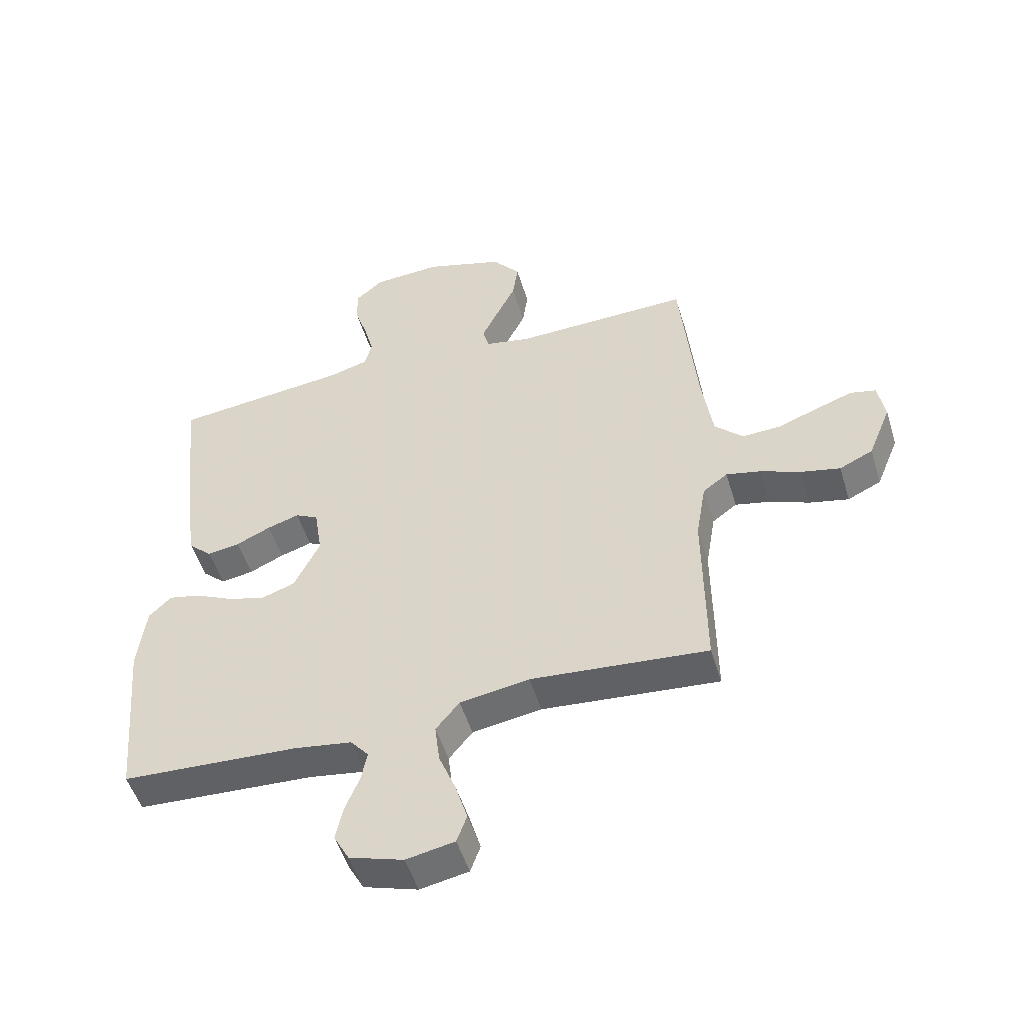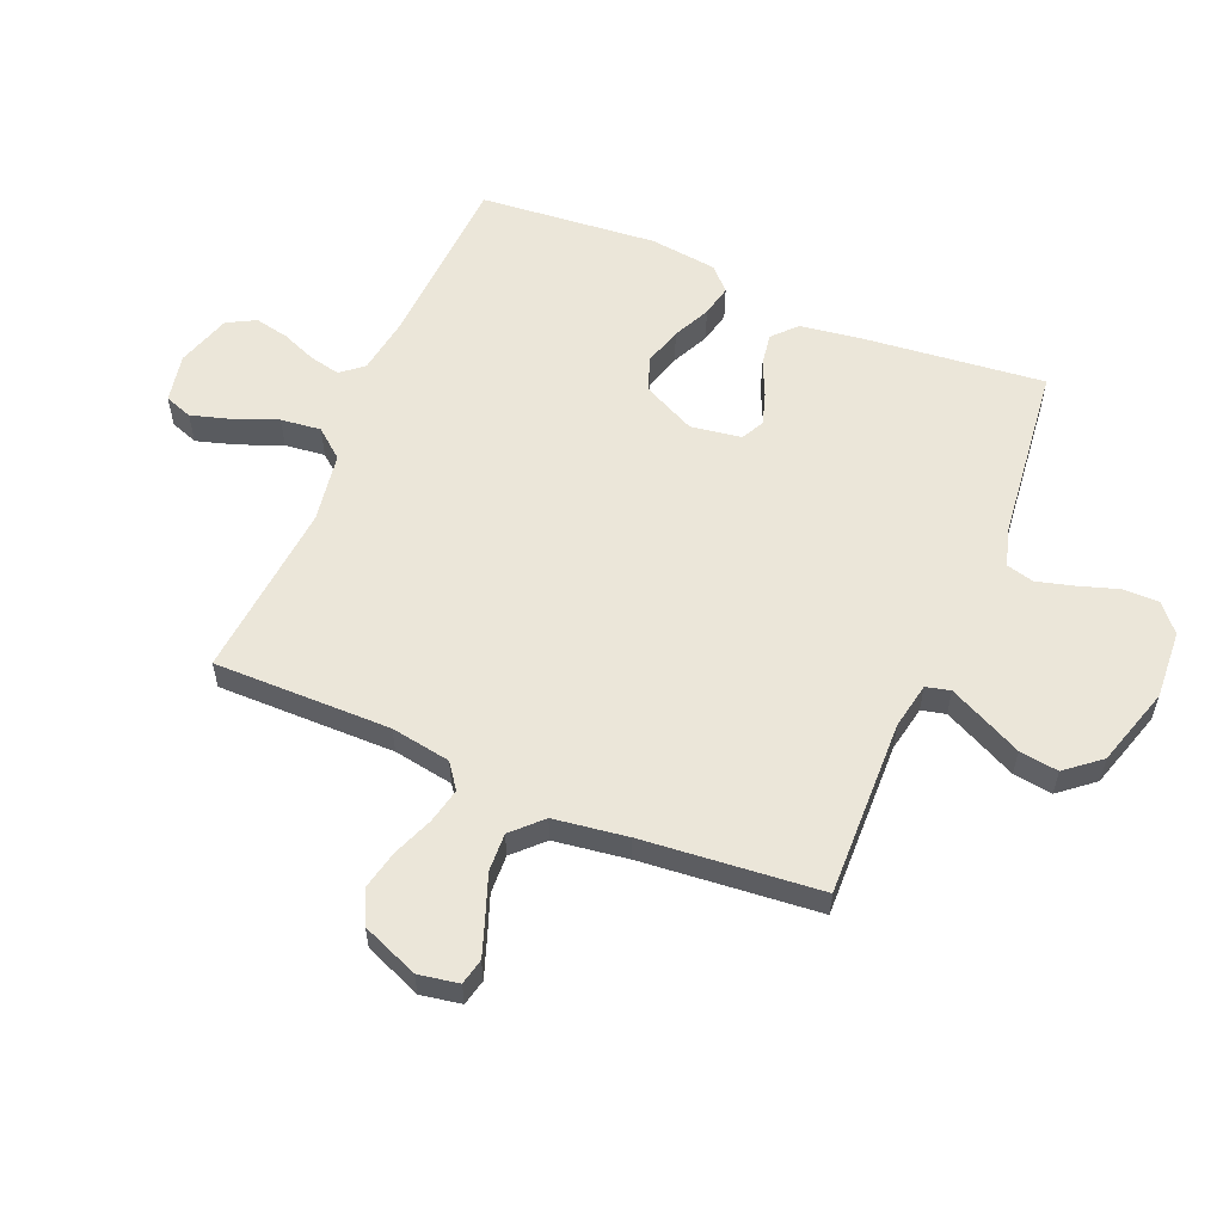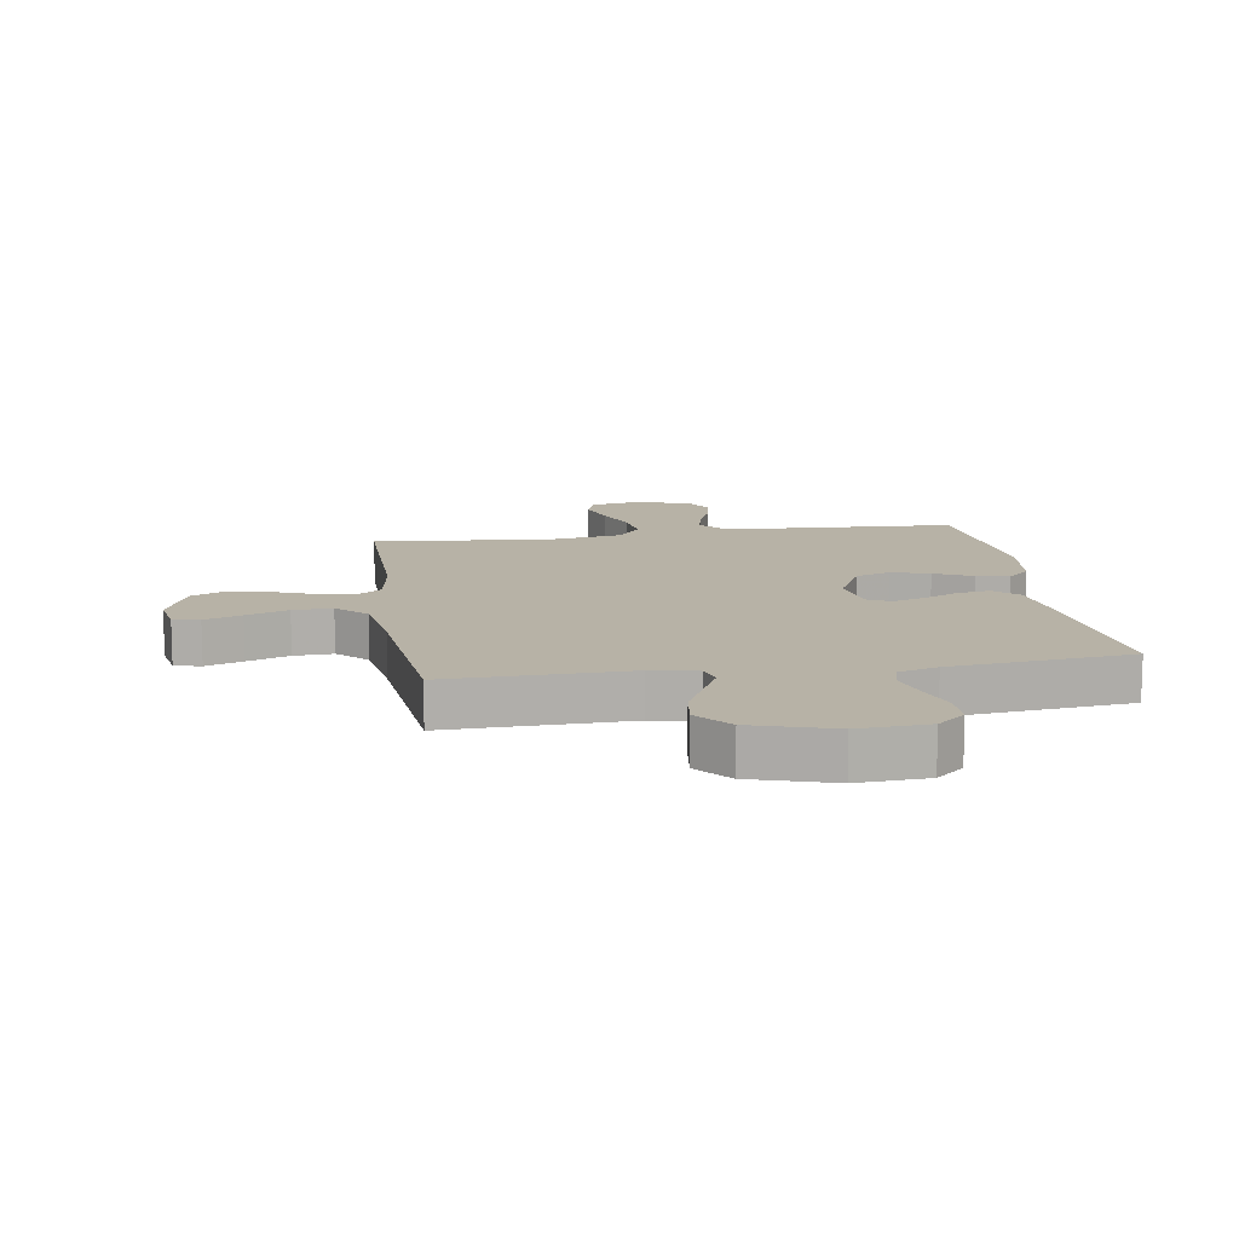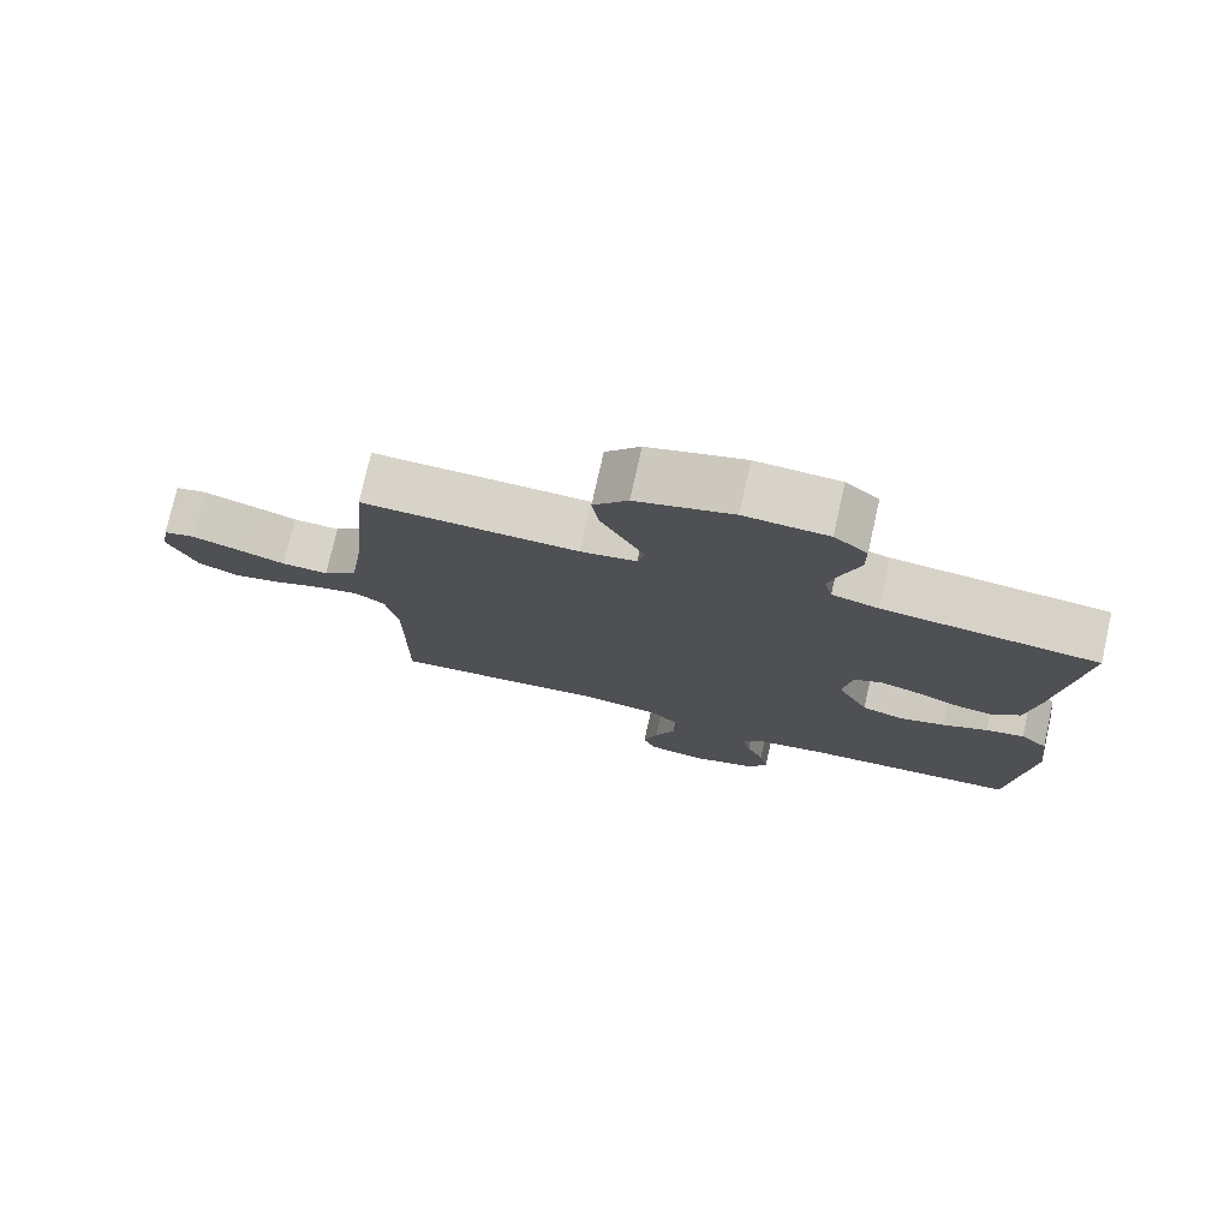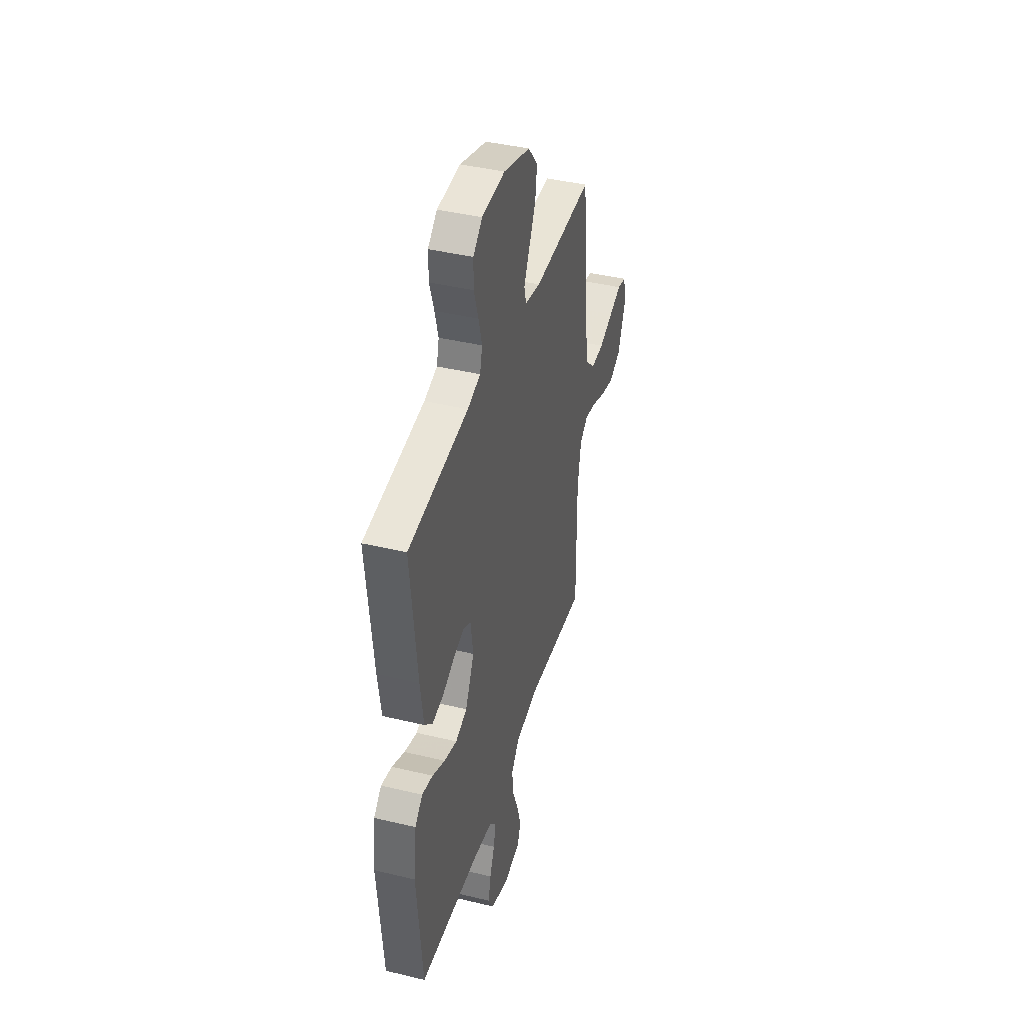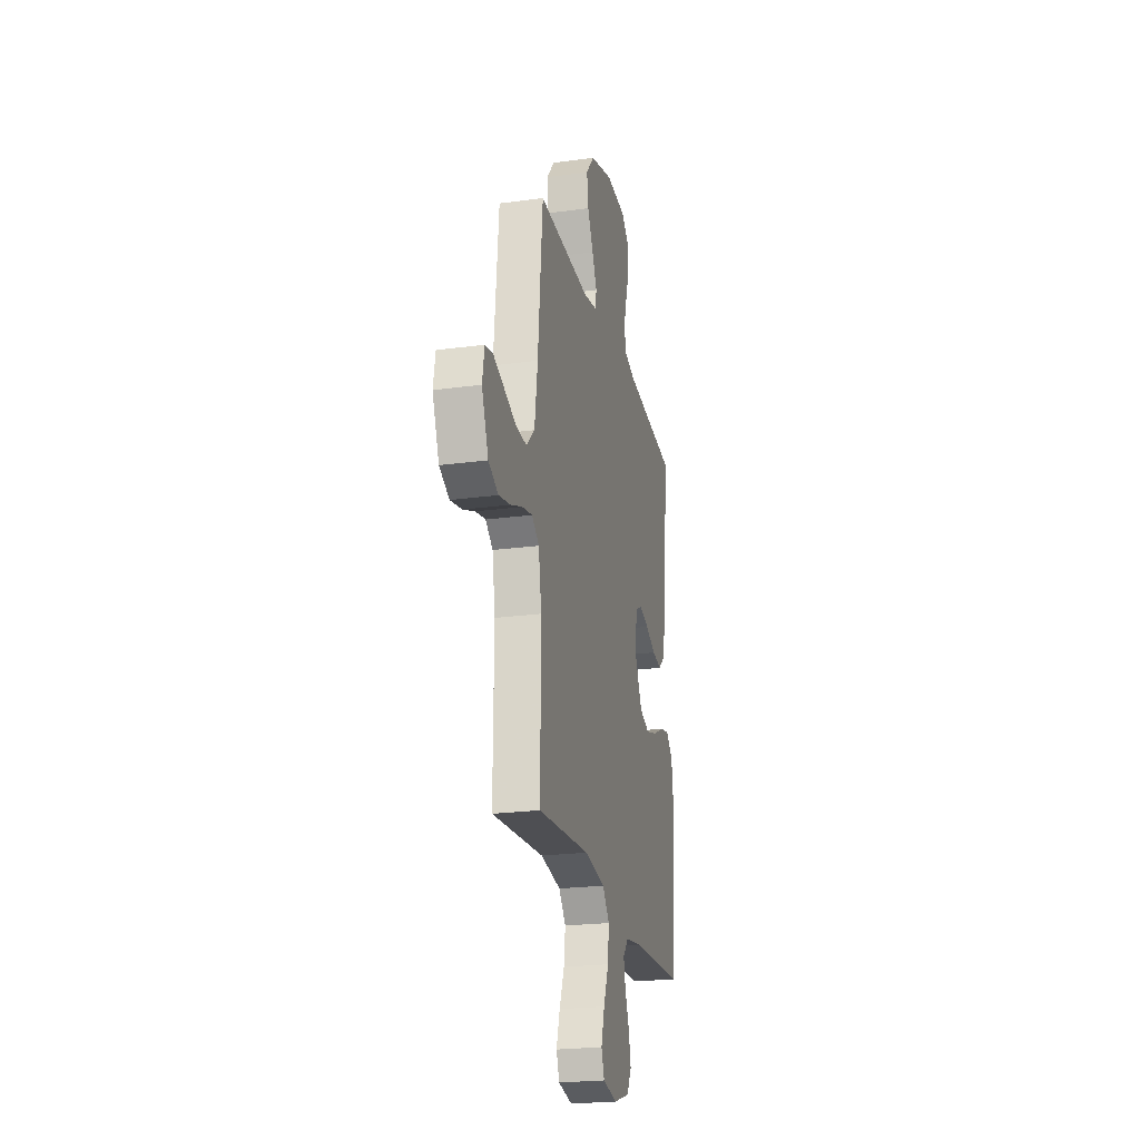
<metadata>
{"format":"obj","ext":"obj","renderer":"f3d","projection":"perspective","resolution":1024,"background":"white","views":[{"elev":-51.1,"azim":-163.2,"up":"+Z"},{"elev":57.5,"azim":-67.2,"up":"+Y"},{"elev":12.4,"azim":-8.8,"up":"+Y"},{"elev":76.9,"azim":12.6,"up":"+Z"},{"elev":41.3,"azim":106.3,"up":"+Z"},{"elev":-23.0,"azim":-77.0,"up":"+Z"}]}
</metadata>
<code>
v 0.5 0.07 -0.5
v 0.2 0.07 -0.515
v 0.102 0.07 -0.53
v 0.071 0.07 -0.567
v 0.082 0.07 -0.619
v 0.106 0.07 -0.678
v 0.118 0.07 -0.736
v 0.092 0.07 -0.784
v 0 0.07 -0.813
v -0.082 0.07 -0.797
v -0.099 0.07 -0.75
v -0.079 0.07 -0.683
v -0.05 0.07 -0.61
v -0.042 0.07 -0.542
v -0.082 0.07 -0.493
v -0.2 0.07 -0.474
v -0.5 0.07 -0.5
v -0.498 0.07 -0.2
v -0.515 0.07 -0.099
v -0.557 0.07 -0.068
v -0.616 0.07 -0.081
v -0.684 0.07 -0.108
v -0.751 0.07 -0.123
v -0.808 0.07 -0.096
v -0.847 0.07 0
v -0.835 0.07 0.068
v -0.791 0.07 0.078
v -0.729 0.07 0.056
v -0.659 0.07 0.03
v -0.594 0.07 0.027
v -0.546 0.07 0.075
v -0.528 0.07 0.2
v -0.5 0.07 0.5
v -0.2 0.07 0.492
v -0.122 0.07 0.507
v -0.112 0.07 0.548
v -0.14 0.07 0.606
v -0.173 0.07 0.673
v -0.182 0.07 0.739
v -0.134 0.07 0.797
v 0 0.07 0.838
v 0.116 0.07 0.831
v 0.162 0.07 0.791
v 0.162 0.07 0.731
v 0.14 0.07 0.663
v 0.123 0.07 0.6
v 0.135 0.07 0.553
v 0.2 0.07 0.534
v 0.5 0.07 0.5
v 0.468 0.07 0.2
v 0.452 0.07 0.09
v 0.412 0.07 0.053
v 0.357 0.07 0.062
v 0.298 0.07 0.089
v 0.244 0.07 0.106
v 0.205 0.07 0.086
v 0.192 0.07 0
v 0.236 0.07 -0.09
v 0.294 0.07 -0.11
v 0.358 0.07 -0.091
v 0.421 0.07 -0.061
v 0.475 0.07 -0.049
v 0.513 0.07 -0.086
v 0.527 0.07 -0.2
v 0.5 0 -0.5
v 0.2 0 -0.515
v 0.102 0 -0.53
v 0.071 0 -0.567
v 0.082 0 -0.619
v 0.106 0 -0.678
v 0.118 0 -0.736
v 0.092 0 -0.784
v 0 0 -0.813
v -0.082 0 -0.797
v -0.099 0 -0.75
v -0.079 0 -0.683
v -0.05 0 -0.61
v -0.042 0 -0.542
v -0.082 0 -0.493
v -0.2 0 -0.474
v -0.5 0 -0.5
v -0.498 0 -0.2
v -0.515 0 -0.099
v -0.557 0 -0.068
v -0.616 0 -0.081
v -0.684 0 -0.108
v -0.751 0 -0.123
v -0.808 0 -0.096
v -0.847 0 0
v -0.835 0 0.068
v -0.791 0 0.078
v -0.729 0 0.056
v -0.659 0 0.03
v -0.594 0 0.027
v -0.546 0 0.075
v -0.528 0 0.2
v -0.5 0 0.5
v -0.2 0 0.492
v -0.122 0 0.507
v -0.112 0 0.548
v -0.14 0 0.606
v -0.173 0 0.673
v -0.182 0 0.739
v -0.134 0 0.797
v 0 0 0.838
v 0.116 0 0.831
v 0.162 0 0.791
v 0.162 0 0.731
v 0.14 0 0.663
v 0.123 0 0.6
v 0.135 0 0.553
v 0.2 0 0.534
v 0.5 0 0.5
v 0.468 0 0.2
v 0.452 0 0.09
v 0.412 0 0.053
v 0.357 0 0.062
v 0.298 0 0.089
v 0.244 0 0.106
v 0.205 0 0.086
v 0.192 0 0
v 0.236 0 -0.09
v 0.294 0 -0.11
v 0.358 0 -0.091
v 0.421 0 -0.061
v 0.475 0 -0.049
v 0.513 0 -0.086
v 0.527 0 -0.2
f 63 64 1 2
f 60 61 62 63
f 59 60 63 2
f 58 59 2 3
f 57 58 3 4
f 56 57 4
f 51 52 53 54
f 51 54 55
f 48 49 50 51
f 47 48 51 55
f 46 47 55 56
f 42 43 44 45
f 42 45 46
f 41 42 46
f 37 38 39 40
f 36 37 40 41
f 35 36 41 46
f 32 33 34
f 31 32 34 35
f 26 27 28 29
f 24 25 26 29
f 24 29 30
f 21 22 23 24
f 20 21 24 30
f 19 20 30 31
f 16 17 18
f 15 16 18 19
f 10 11 12 13
f 8 9 10 13
f 8 13 14
f 5 6 7 8
f 4 5 8 14
f 56 4 14 15
f 31 35 46 56
f 15 19 31 56
f 66 65 128 127
f 127 126 125 124
f 66 127 124 123
f 67 66 123 122
f 68 67 122 121
f 68 121 120
f 118 117 116 115
f 119 118 115
f 115 114 113 112
f 119 115 112 111
f 120 119 111 110
f 109 108 107 106
f 110 109 106
f 110 106 105
f 104 103 102 101
f 105 104 101 100
f 110 105 100 99
f 98 97 96
f 99 98 96 95
f 93 92 91 90
f 93 90 89 88
f 94 93 88
f 88 87 86 85
f 94 88 85 84
f 95 94 84 83
f 82 81 80
f 83 82 80 79
f 77 76 75 74
f 77 74 73 72
f 78 77 72
f 72 71 70 69
f 78 72 69 68
f 79 78 68 120
f 120 110 99 95
f 120 95 83 79
f 1 65 66 2
f 2 66 67 3
f 3 67 68 4
f 4 68 69 5
f 5 69 70 6
f 6 70 71 7
f 7 71 72 8
f 8 72 73 9
f 9 73 74 10
f 10 74 75 11
f 11 75 76 12
f 12 76 77 13
f 13 77 78 14
f 14 78 79 15
f 15 79 80 16
f 16 80 81 17
f 17 81 82 18
f 18 82 83 19
f 19 83 84 20
f 20 84 85 21
f 21 85 86 22
f 22 86 87 23
f 23 87 88 24
f 24 88 89 25
f 25 89 90 26
f 26 90 91 27
f 27 91 92 28
f 28 92 93 29
f 29 93 94 30
f 30 94 95 31
f 31 95 96 32
f 32 96 97 33
f 33 97 98 34
f 34 98 99 35
f 35 99 100 36
f 36 100 101 37
f 37 101 102 38
f 38 102 103 39
f 39 103 104 40
f 40 104 105 41
f 41 105 106 42
f 42 106 107 43
f 43 107 108 44
f 44 108 109 45
f 45 109 110 46
f 46 110 111 47
f 47 111 112 48
f 48 112 113 49
f 49 113 114 50
f 50 114 115 51
f 51 115 116 52
f 52 116 117 53
f 53 117 118 54
f 54 118 119 55
f 55 119 120 56
f 56 120 121 57
f 57 121 122 58
f 58 122 123 59
f 59 123 124 60
f 60 124 125 61
f 61 125 126 62
f 62 126 127 63
f 63 127 128 64
f 64 128 65 1

</code>
